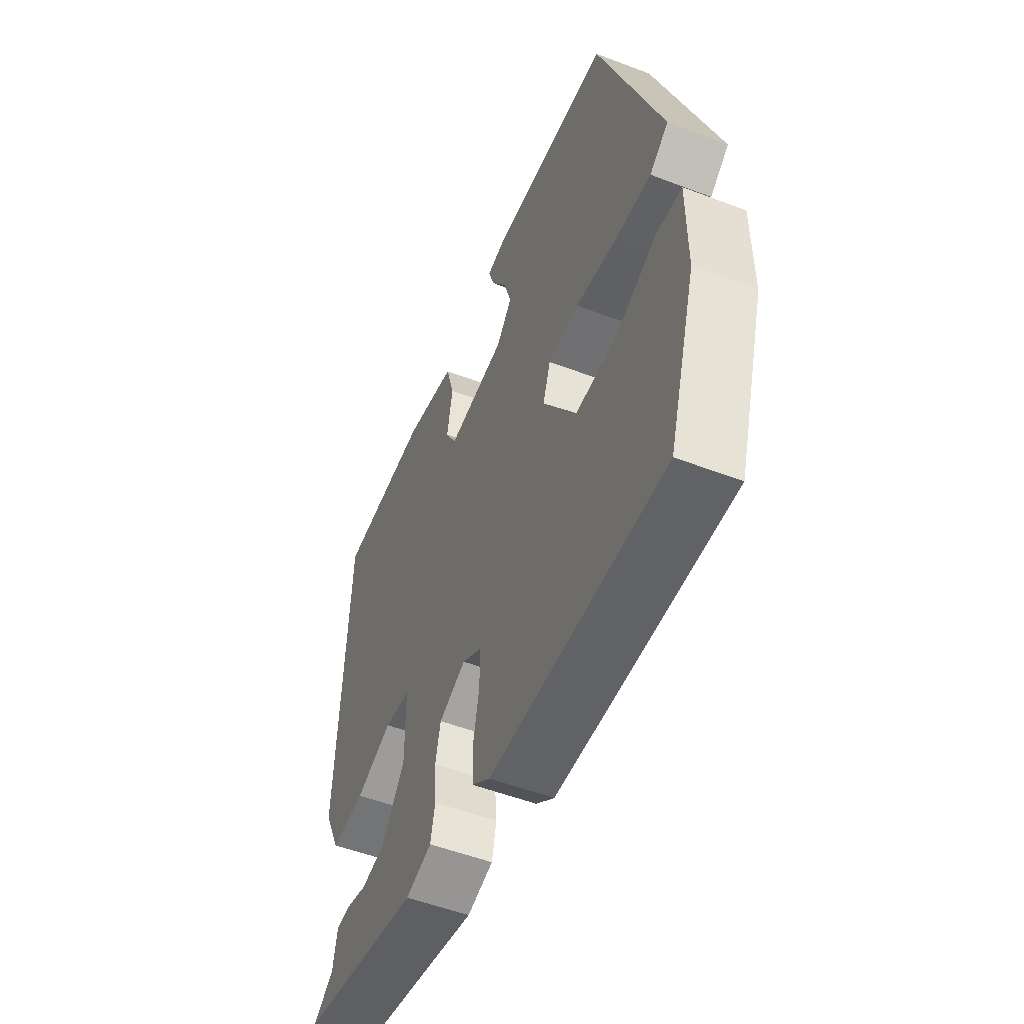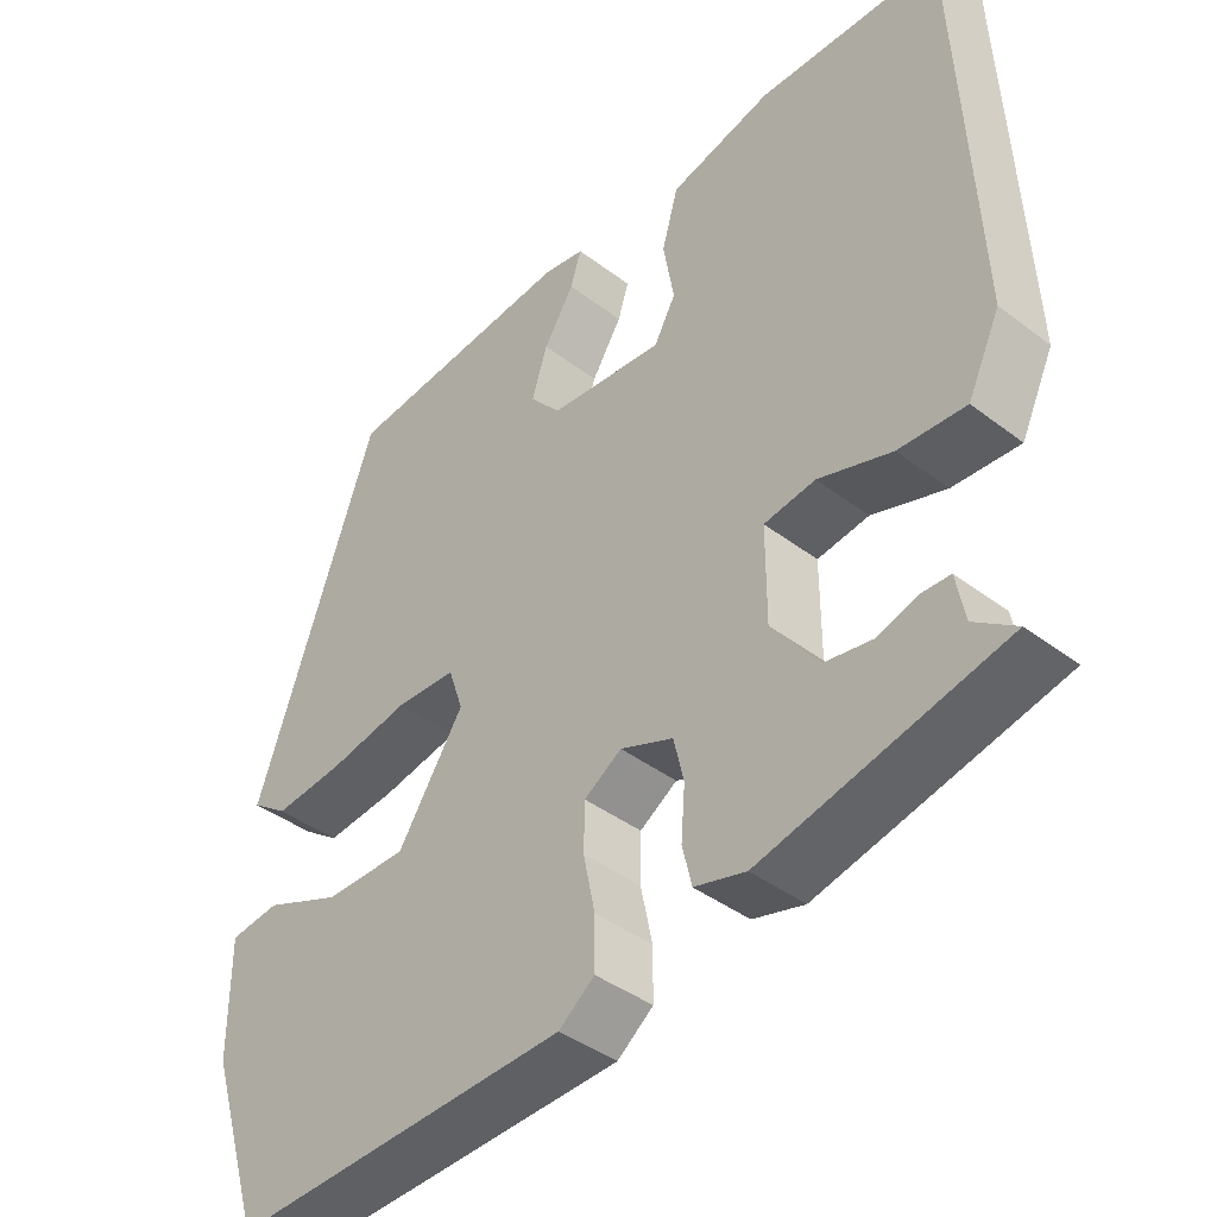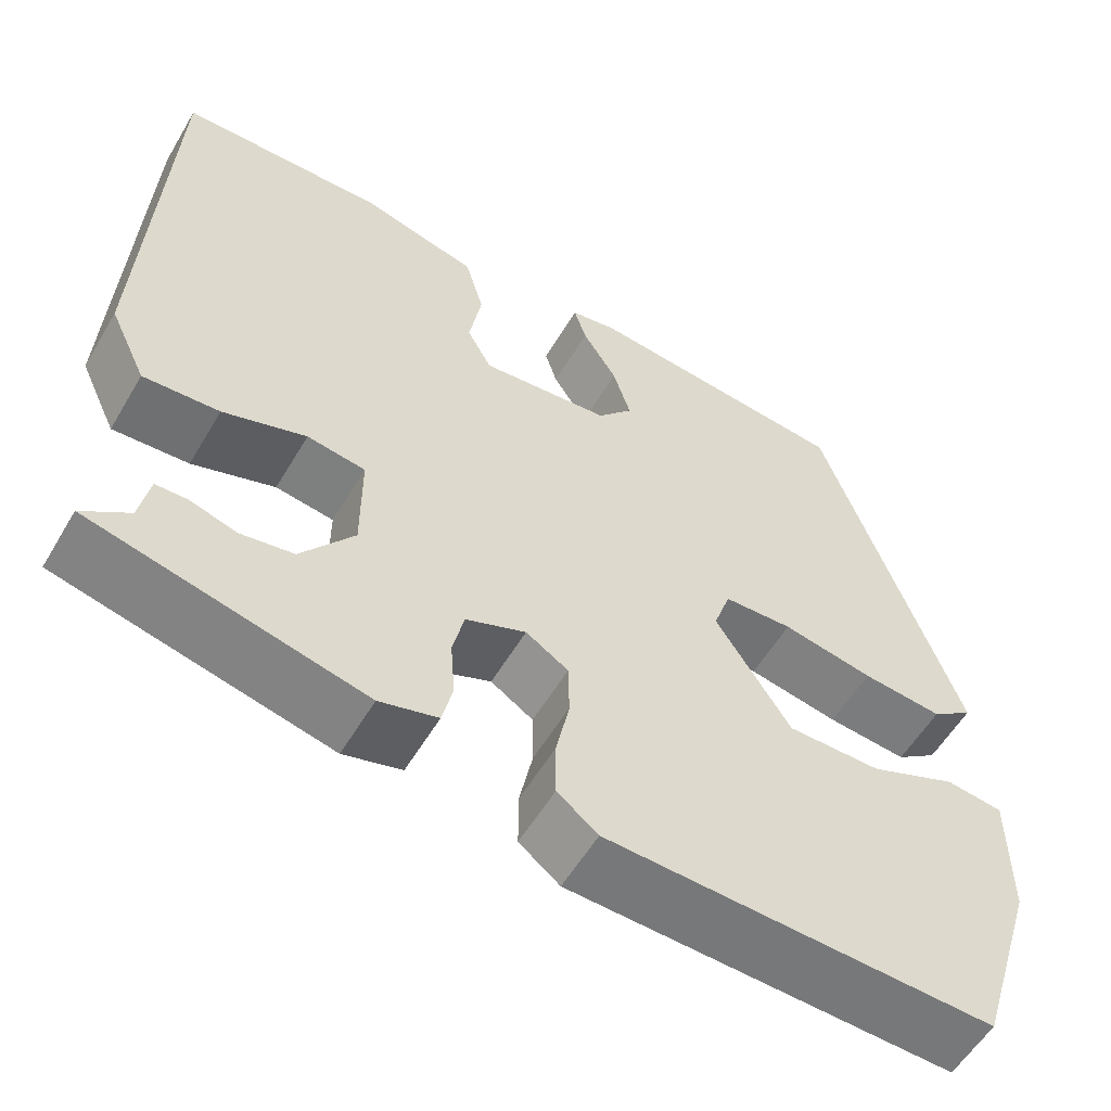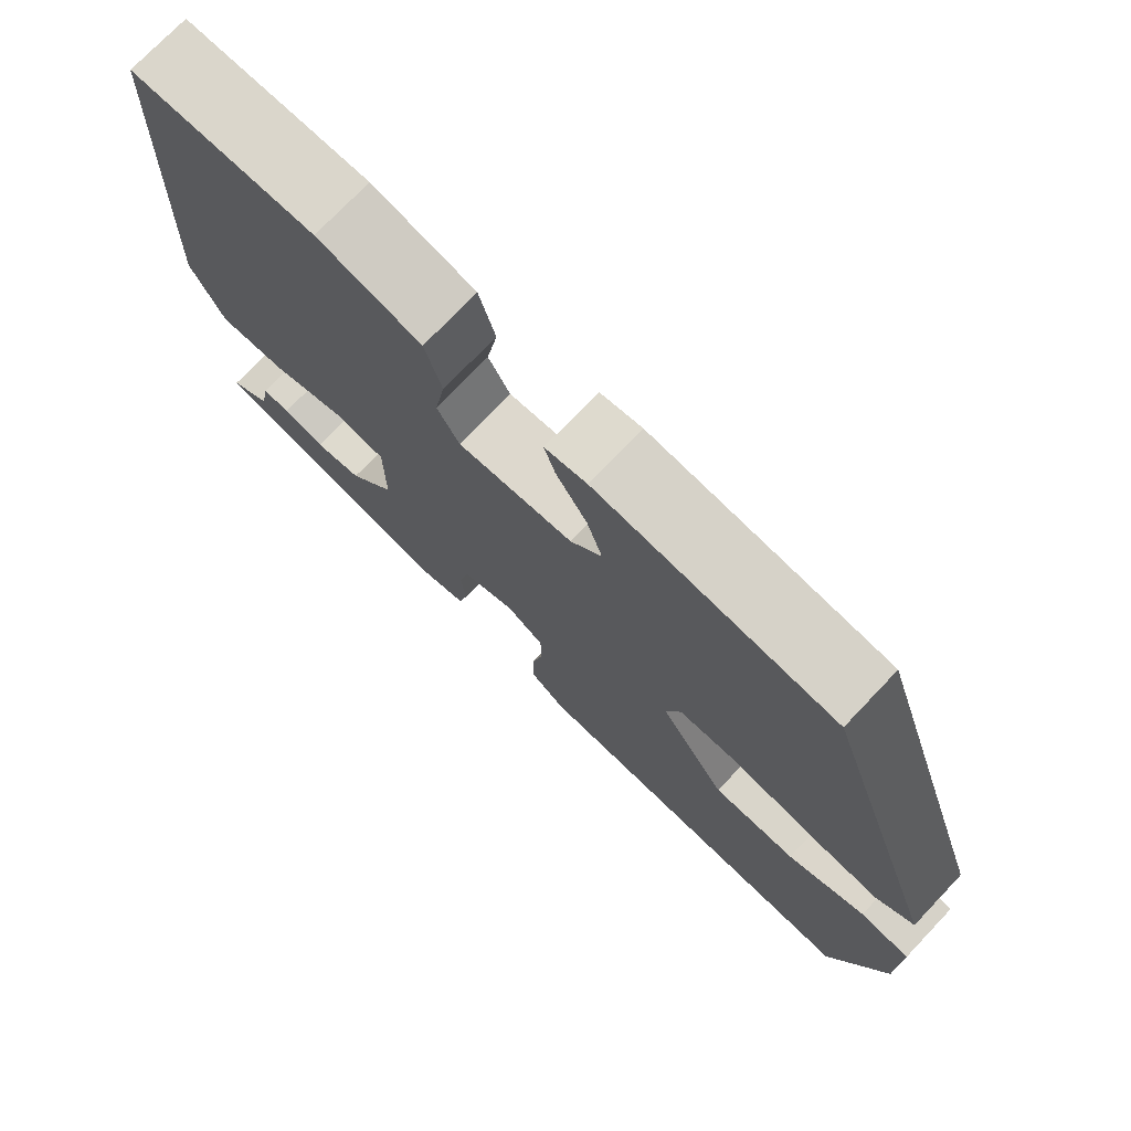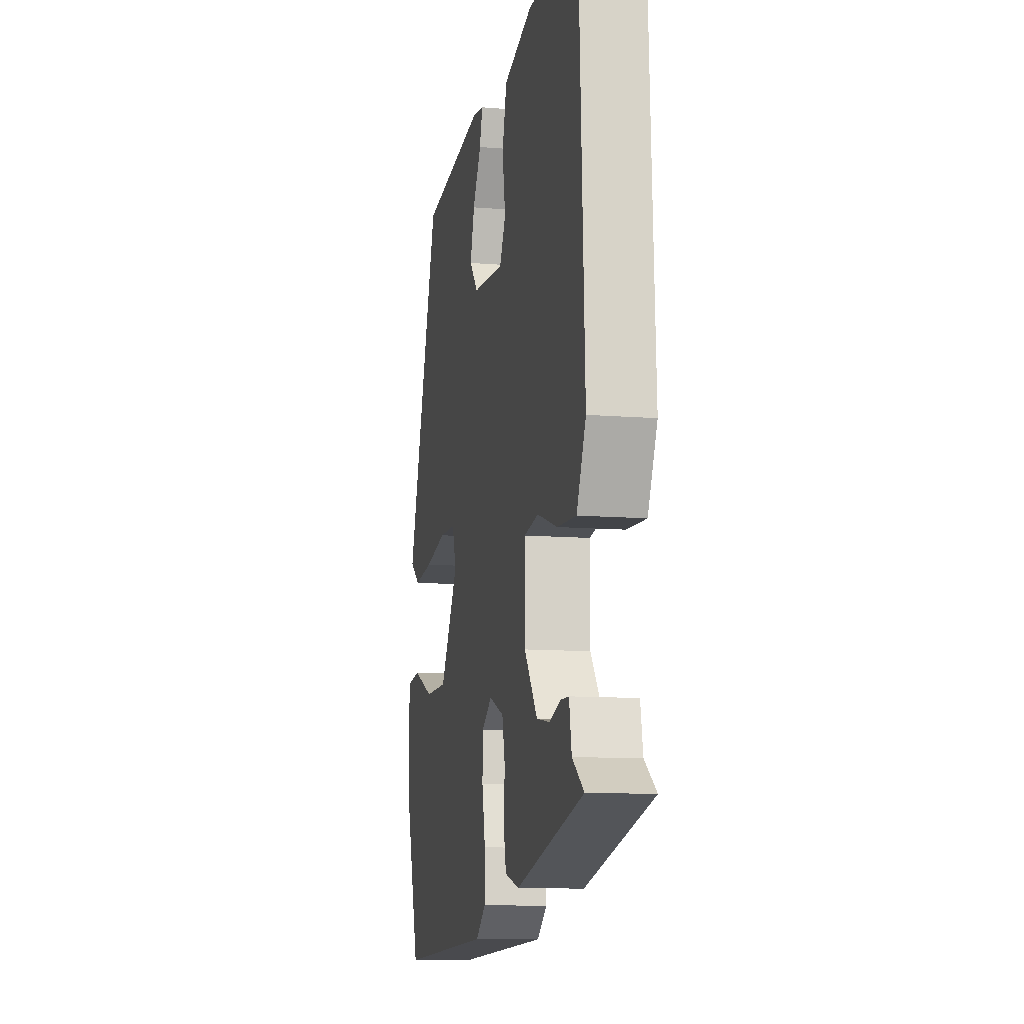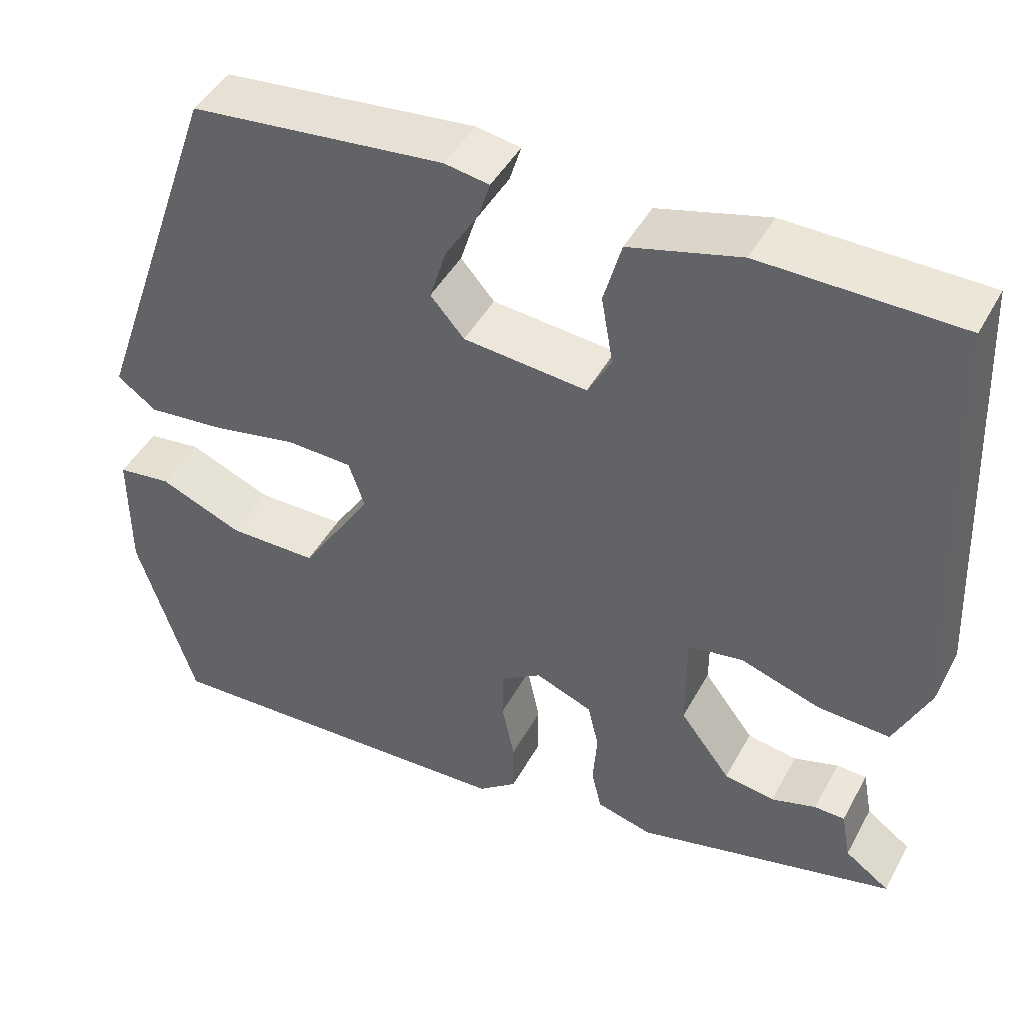
<metadata>
{"format":"obj","ext":"obj","renderer":"f3d","projection":"perspective","resolution":1024,"background":"white","views":[{"elev":-52.9,"azim":-112.2,"up":"+Z"},{"elev":-40.8,"azim":47.1,"up":"+Z"},{"elev":-56.4,"azim":149.7,"up":"+Z"},{"elev":74.5,"azim":-136.4,"up":"+Z"},{"elev":-11.2,"azim":78.7,"up":"+Z"},{"elev":45.0,"azim":27.1,"up":"+Z"}]}
</metadata>
<code>
v 0.518 0.07 0.468
v 0.541 0.07 -0.043
v 0.499 0.07 -0.132
v 0.413 0.07 -0.127
v 0.319 0.07 -0.096
v 0.253 0.07 -0.106
v 0.253 0.07 -0.227
v 0.313 0.07 -0.306
v 0.373 0.07 -0.316
v 0.426 0.07 -0.3
v 0.462 0.07 -0.301
v 0.473 0.07 -0.36
v 0.526 0.07 -0.398
v 0.217 0.07 -0.472
v 0.151 0.07 -0.454
v 0.139 0.07 -0.403
v 0.144 0.07 -0.338
v 0.131 0.07 -0.282
v 0.063 0.07 -0.255
v 0.015 0.07 -0.286
v 0.014 0.07 -0.347
v 0.029 0.07 -0.419
v 0.029 0.07 -0.483
v -0.017 0.07 -0.519
v -0.454 0.07 -0.536
v -0.523 0.07 -0.317
v -0.523 0.07 -0.168
v -0.459 0.07 -0.16
v -0.36 0.07 -0.201
v -0.254 0.07 -0.201
v -0.169 0.07 -0.069
v -0.188 0.07 -0.013
v -0.266 0.07 -0.01
v -0.369 0.07 -0.03
v -0.46 0.07 -0.039
v -0.507 0.07 -0.005
v -0.352 0.07 0.44
v -0.051 0.07 0.471
v 0.002 0.07 0.462
v -0.012 0.07 0.417
v -0.051 0.07 0.354
v -0.071 0.07 0.29
v -0.031 0.07 0.244
v 0.116 0.07 0.23
v 0.144 0.07 0.281
v 0.13 0.07 0.362
v 0.151 0.07 0.437
v 0.283 0.07 0.472
v 0.518 0 0.468
v 0.541 0 -0.043
v 0.499 0 -0.132
v 0.413 0 -0.127
v 0.319 0 -0.096
v 0.253 0 -0.106
v 0.253 0 -0.227
v 0.313 0 -0.306
v 0.373 0 -0.316
v 0.426 0 -0.3
v 0.462 0 -0.301
v 0.473 0 -0.36
v 0.526 0 -0.398
v 0.217 0 -0.472
v 0.151 0 -0.454
v 0.139 0 -0.403
v 0.144 0 -0.338
v 0.131 0 -0.282
v 0.063 0 -0.255
v 0.015 0 -0.286
v 0.014 0 -0.347
v 0.029 0 -0.419
v 0.029 0 -0.483
v -0.017 0 -0.519
v -0.454 0 -0.536
v -0.523 0 -0.317
v -0.523 0 -0.168
v -0.459 0 -0.16
v -0.36 0 -0.201
v -0.254 0 -0.201
v -0.169 0 -0.069
v -0.188 0 -0.013
v -0.266 0 -0.01
v -0.369 0 -0.03
v -0.46 0 -0.039
v -0.507 0 -0.005
v -0.352 0 0.44
v -0.051 0 0.471
v 0.002 0 0.462
v -0.012 0 0.417
v -0.051 0 0.354
v -0.071 0 0.29
v -0.031 0 0.244
v 0.116 0 0.23
v 0.144 0 0.281
v 0.13 0 0.362
v 0.151 0 0.437
v 0.283 0 0.472
f 45 46 47 48
f 44 45 48 1
f 38 39 40 41
f 38 41 42
f 37 38 42
f 36 37 42 43
f 33 34 35 36
f 26 27 28 29
f 26 29 30
f 25 26 30
f 24 25 30 31
f 21 22 23 24
f 20 21 24 31
f 14 15 16 17
f 12 13 14 17
f 12 17 18
f 9 10 11 12
f 8 9 12 18
f 7 8 18 19
f 2 3 4 5
f 44 1 2 5
f 44 5 6
f 33 36 43 44
f 32 33 44
f 19 20 31 32
f 19 32 44
f 6 7 19 44
f 96 95 94 93
f 49 96 93 92
f 89 88 87 86
f 90 89 86
f 90 86 85
f 91 90 85 84
f 84 83 82 81
f 77 76 75 74
f 78 77 74
f 78 74 73
f 79 78 73 72
f 72 71 70 69
f 79 72 69 68
f 65 64 63 62
f 65 62 61 60
f 66 65 60
f 60 59 58 57
f 66 60 57 56
f 67 66 56 55
f 53 52 51 50
f 53 50 49 92
f 54 53 92
f 92 91 84 81
f 92 81 80
f 80 79 68 67
f 92 80 67
f 92 67 55 54
f 1 49 50 2
f 2 50 51 3
f 3 51 52 4
f 4 52 53 5
f 5 53 54 6
f 6 54 55 7
f 7 55 56 8
f 8 56 57 9
f 9 57 58 10
f 10 58 59 11
f 11 59 60 12
f 12 60 61 13
f 13 61 62 14
f 14 62 63 15
f 15 63 64 16
f 16 64 65 17
f 17 65 66 18
f 18 66 67 19
f 19 67 68 20
f 20 68 69 21
f 21 69 70 22
f 22 70 71 23
f 23 71 72 24
f 24 72 73 25
f 25 73 74 26
f 26 74 75 27
f 27 75 76 28
f 28 76 77 29
f 29 77 78 30
f 30 78 79 31
f 31 79 80 32
f 32 80 81 33
f 33 81 82 34
f 34 82 83 35
f 35 83 84 36
f 36 84 85 37
f 37 85 86 38
f 38 86 87 39
f 39 87 88 40
f 40 88 89 41
f 41 89 90 42
f 42 90 91 43
f 43 91 92 44
f 44 92 93 45
f 45 93 94 46
f 46 94 95 47
f 47 95 96 48
f 48 96 49 1

</code>
